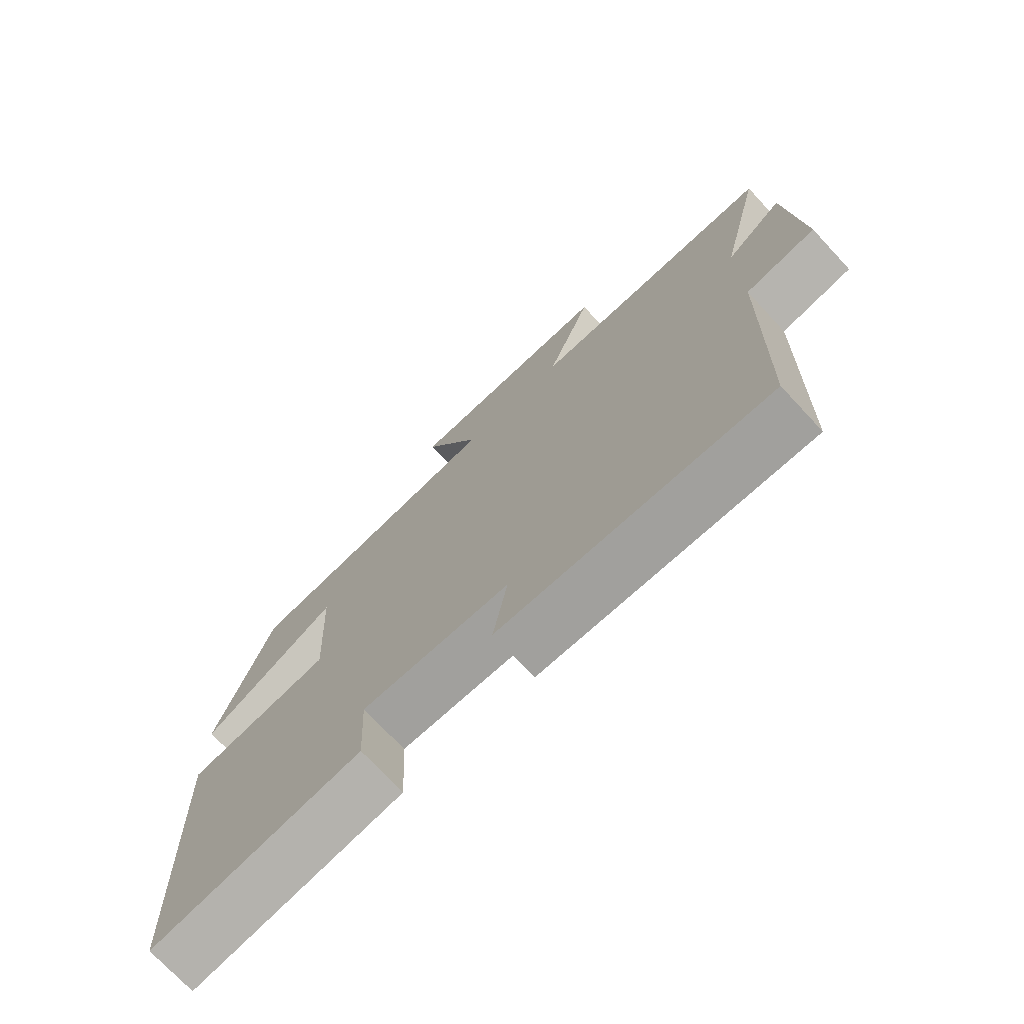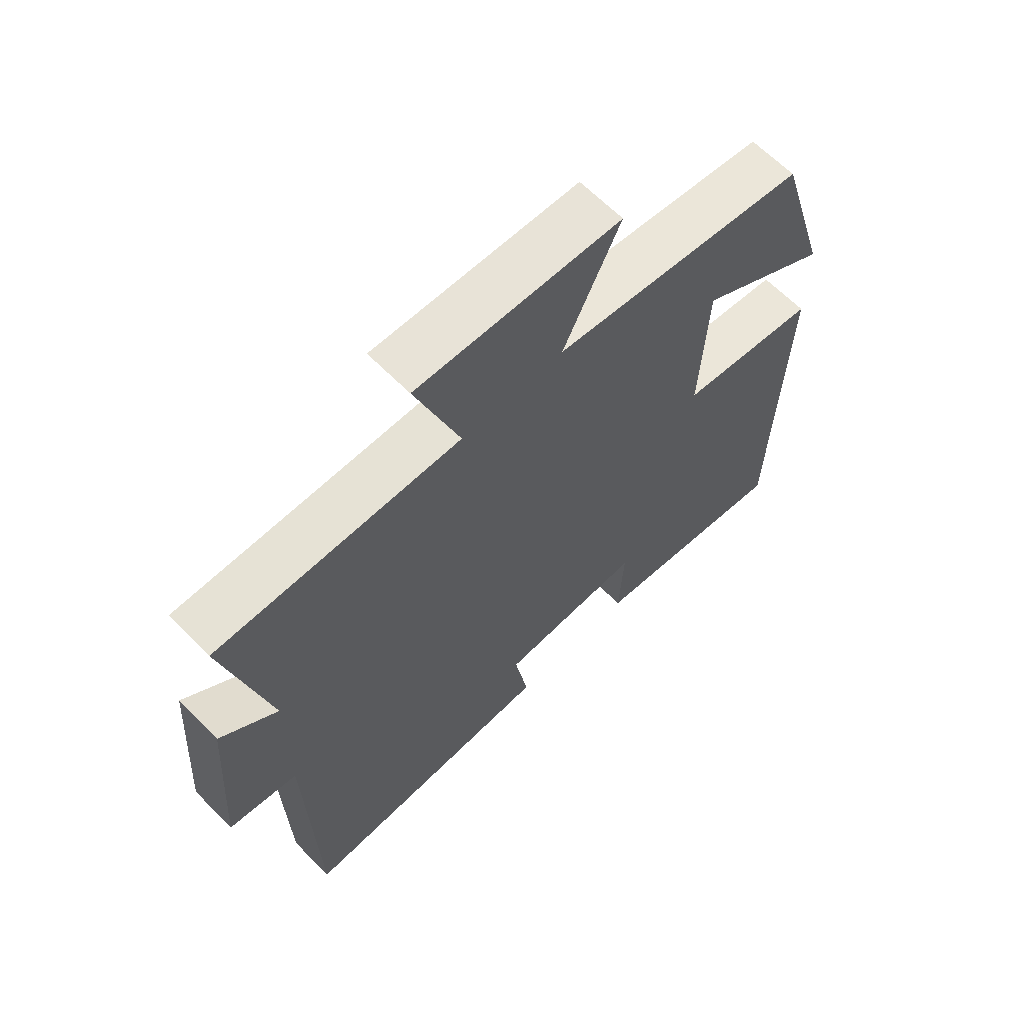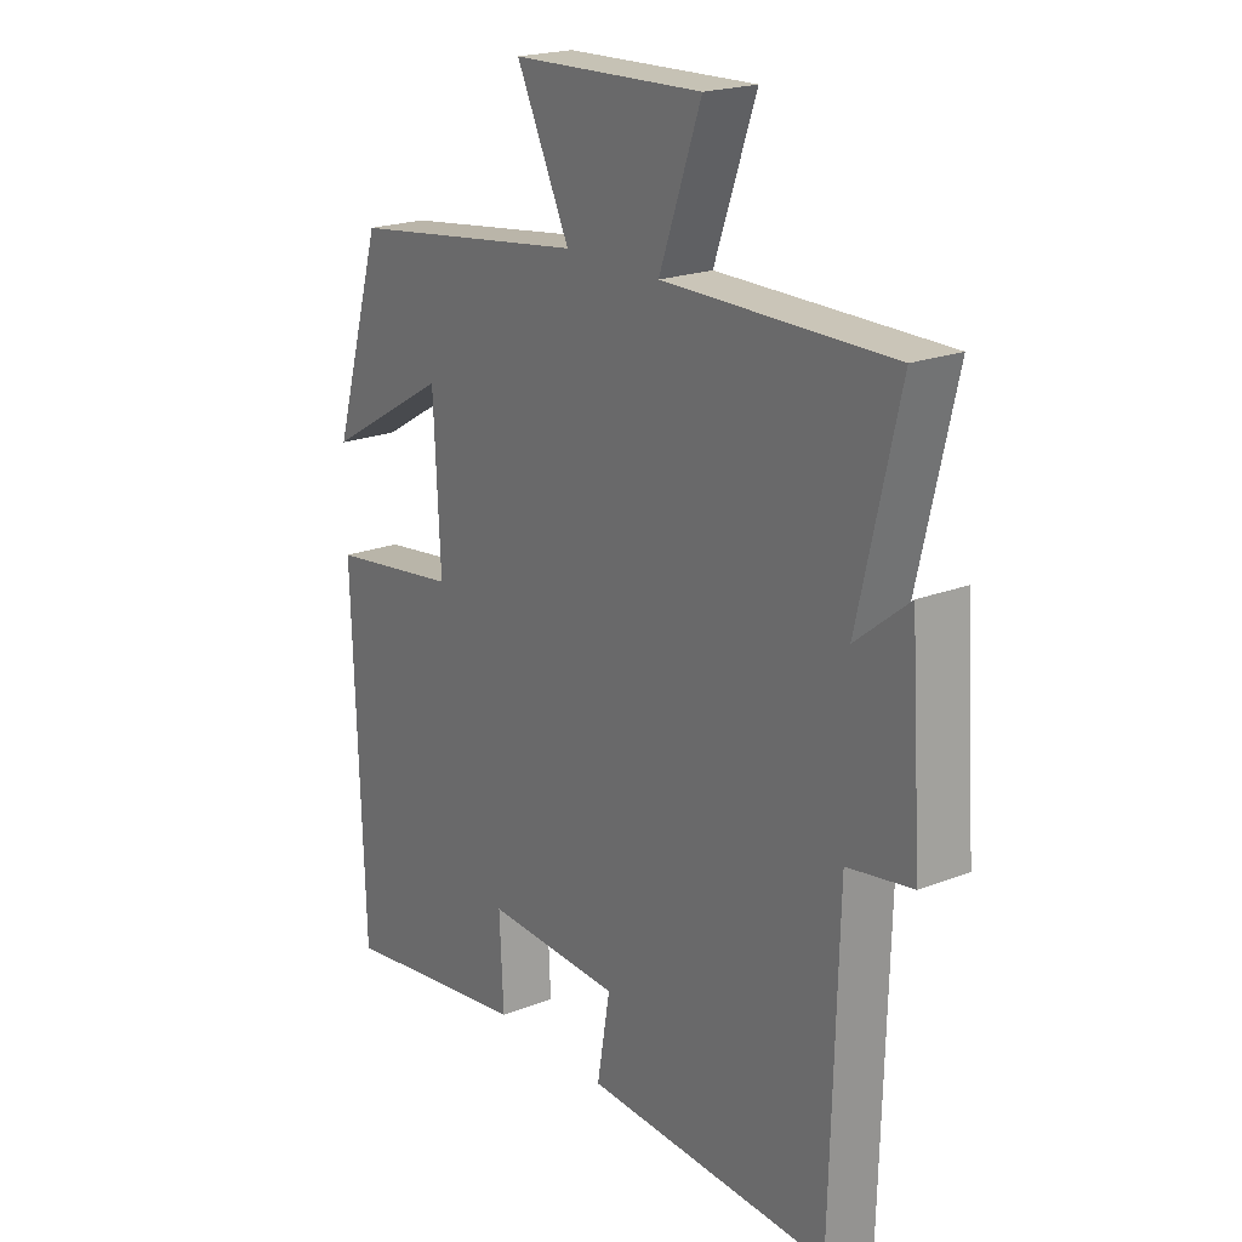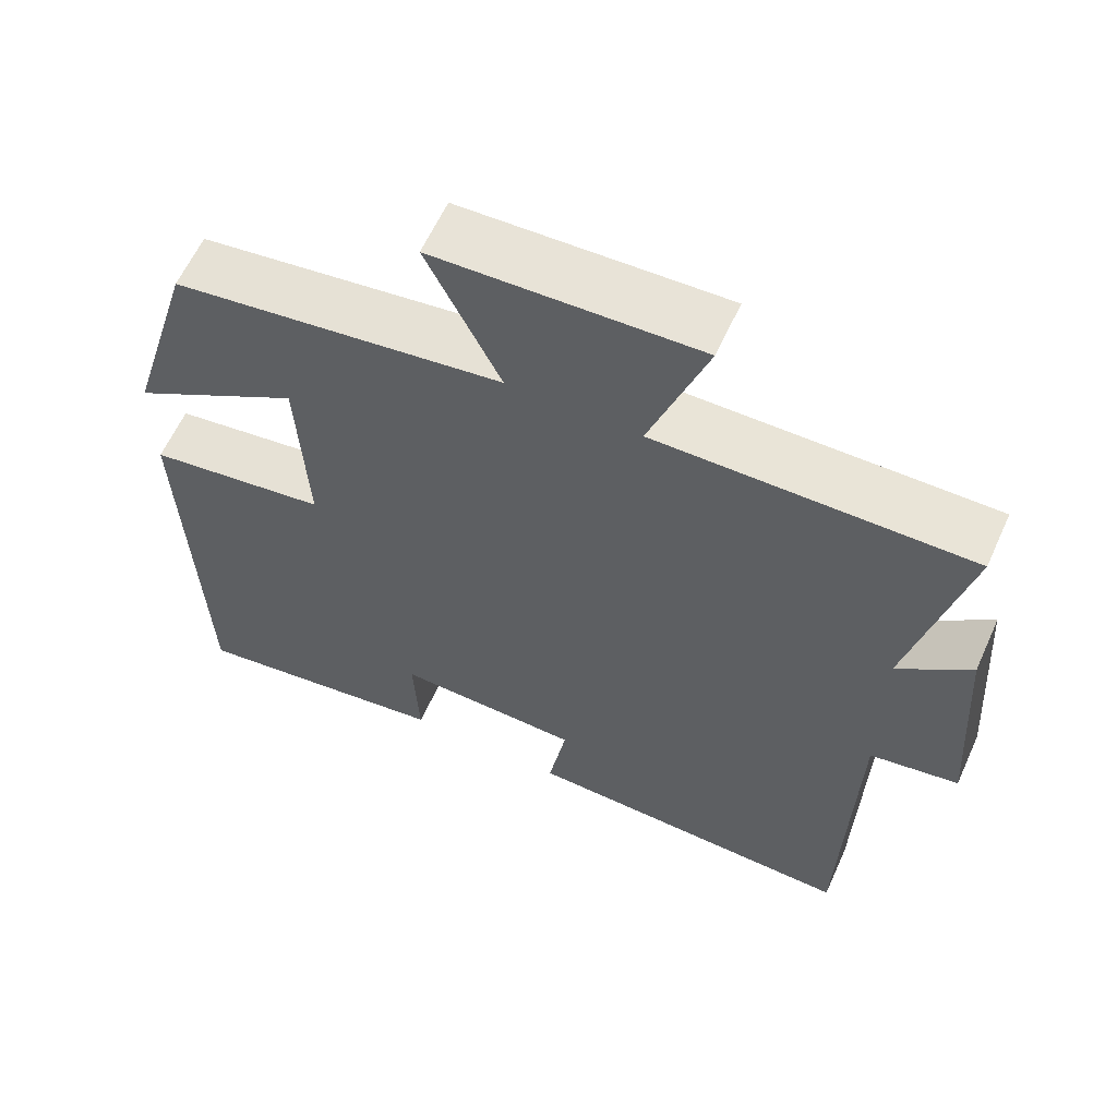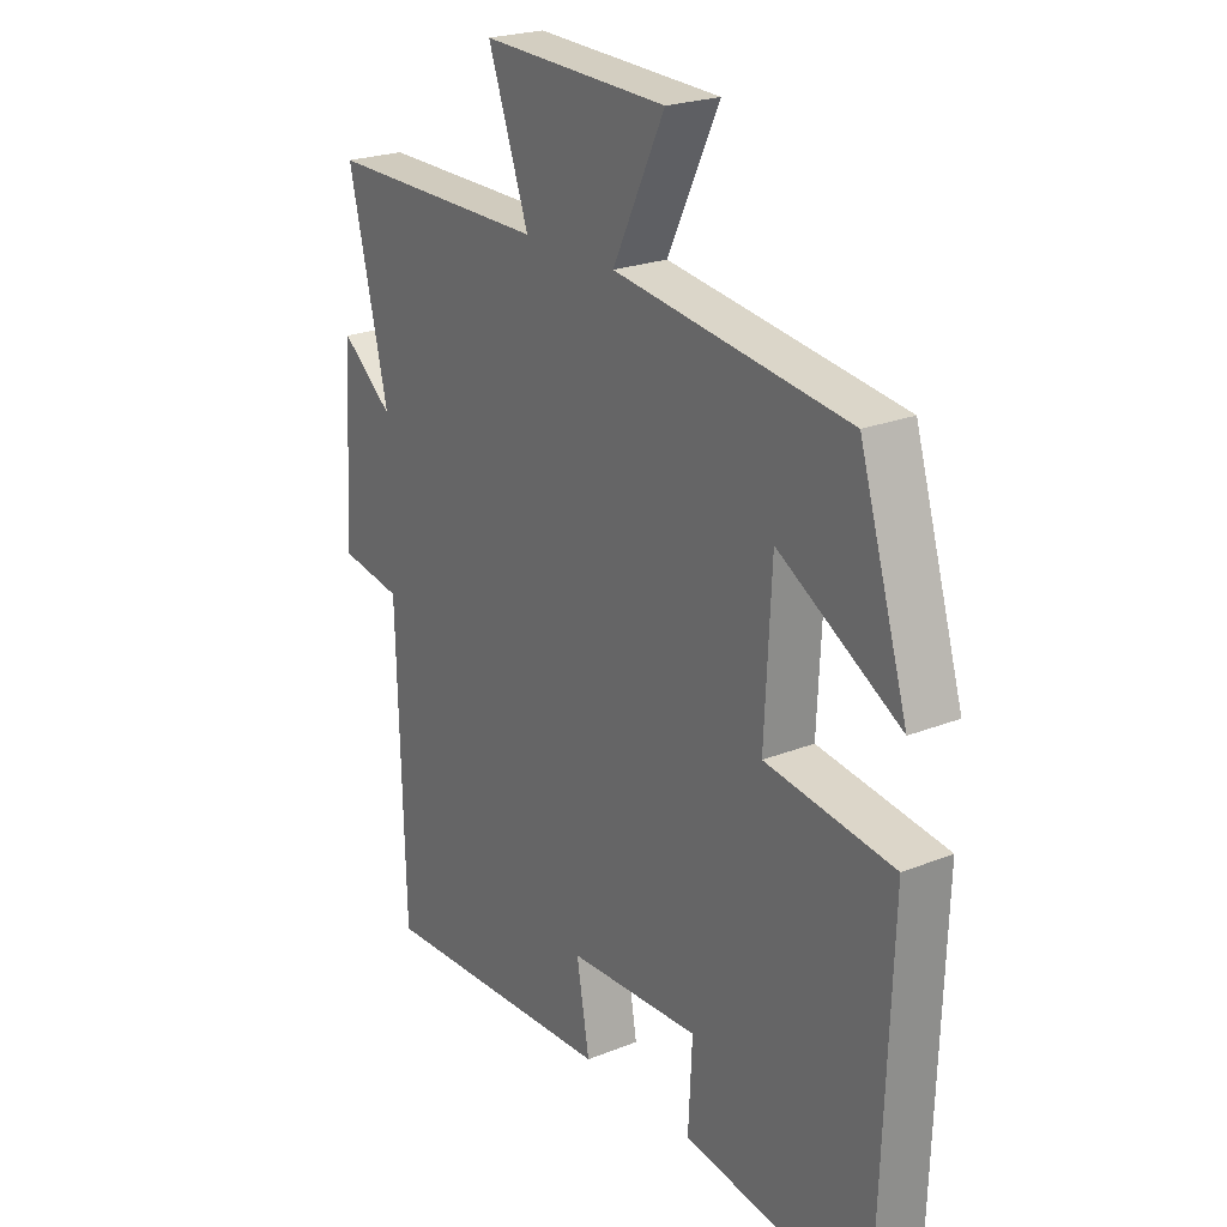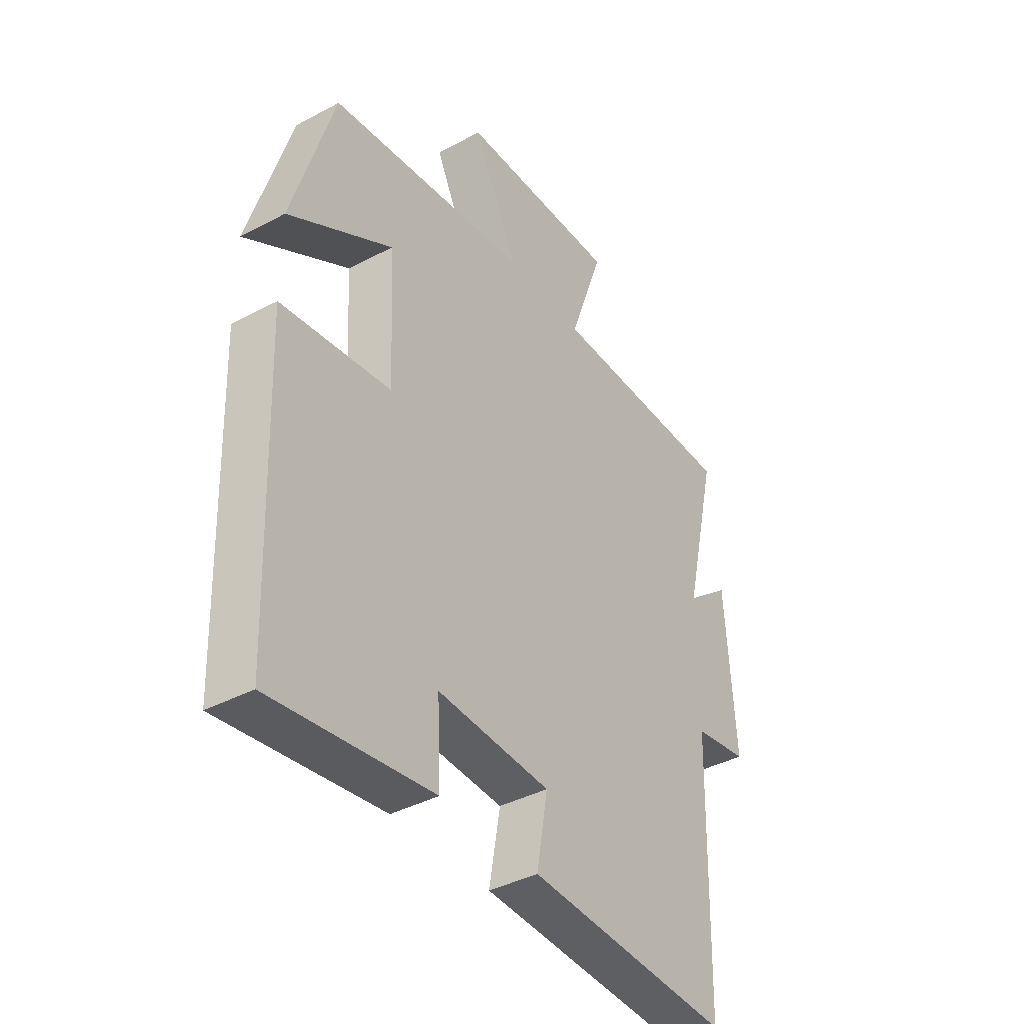
<metadata>
{"format":"obj","ext":"obj","renderer":"f3d","projection":"perspective","resolution":1024,"background":"white","views":[{"elev":-73.5,"azim":-137.0,"up":"+Z"},{"elev":64.2,"azim":-44.5,"up":"+Z"},{"elev":20.8,"azim":-125.0,"up":"+Z"},{"elev":61.1,"azim":-155.7,"up":"+Z"},{"elev":23.0,"azim":55.7,"up":"+Z"},{"elev":-39.6,"azim":123.5,"up":"+Z"}]}
</metadata>
<code>
v 0.413 0.07 0.443
v 0.5 0.07 0.153
v 0.283 0.07 0.281
v 0.271 0.07 0.035
v 0.5 0.07 0.003
v 0.481 0.07 -0.548
v 0.147 0.07 -0.5
v 0.154 0.07 -0.357
v -0.082 0.07 -0.367
v -0.059 0.07 -0.5
v -0.487 0.07 -0.518
v -0.5 0.07 -0.042
v -0.613 0.07 -0.023
v -0.593 0.07 0.275
v -0.5 0.07 0.2
v -0.571 0.07 0.502
v -0.174 0.07 0.5
v -0.247 0.07 0.705
v 0.087 0.07 0.693
v -0.006 0.07 0.5
v 0.413 0 0.443
v 0.5 0 0.153
v 0.283 0 0.281
v 0.271 0 0.035
v 0.5 0 0.003
v 0.481 0 -0.548
v 0.147 0 -0.5
v 0.154 0 -0.357
v -0.082 0 -0.367
v -0.059 0 -0.5
v -0.487 0 -0.518
v -0.5 0 -0.042
v -0.613 0 -0.023
v -0.593 0 0.275
v -0.5 0 0.2
v -0.571 0 0.502
v -0.174 0 0.5
v -0.247 0 0.705
v 0.087 0 0.693
v -0.006 0 0.5
f 17 18 19 20
f 17 20 1
f 15 16 17 1
f 12 13 14 15
f 11 12 15
f 10 11 15
f 9 10 15
f 8 9 15
f 6 7 8
f 5 6 8
f 4 5 8
f 3 4 8 15
f 1 2 3
f 1 3 15
f 40 39 38 37
f 21 40 37
f 21 37 36 35
f 35 34 33 32
f 35 32 31
f 35 31 30
f 35 30 29
f 35 29 28
f 28 27 26
f 28 26 25
f 28 25 24
f 35 28 24 23
f 23 22 21
f 35 23 21
f 1 21 22 2
f 2 22 23 3
f 3 23 24 4
f 4 24 25 5
f 5 25 26 6
f 6 26 27 7
f 7 27 28 8
f 8 28 29 9
f 9 29 30 10
f 10 30 31 11
f 11 31 32 12
f 12 32 33 13
f 13 33 34 14
f 14 34 35 15
f 15 35 36 16
f 16 36 37 17
f 17 37 38 18
f 18 38 39 19
f 19 39 40 20
f 20 40 21 1

</code>
